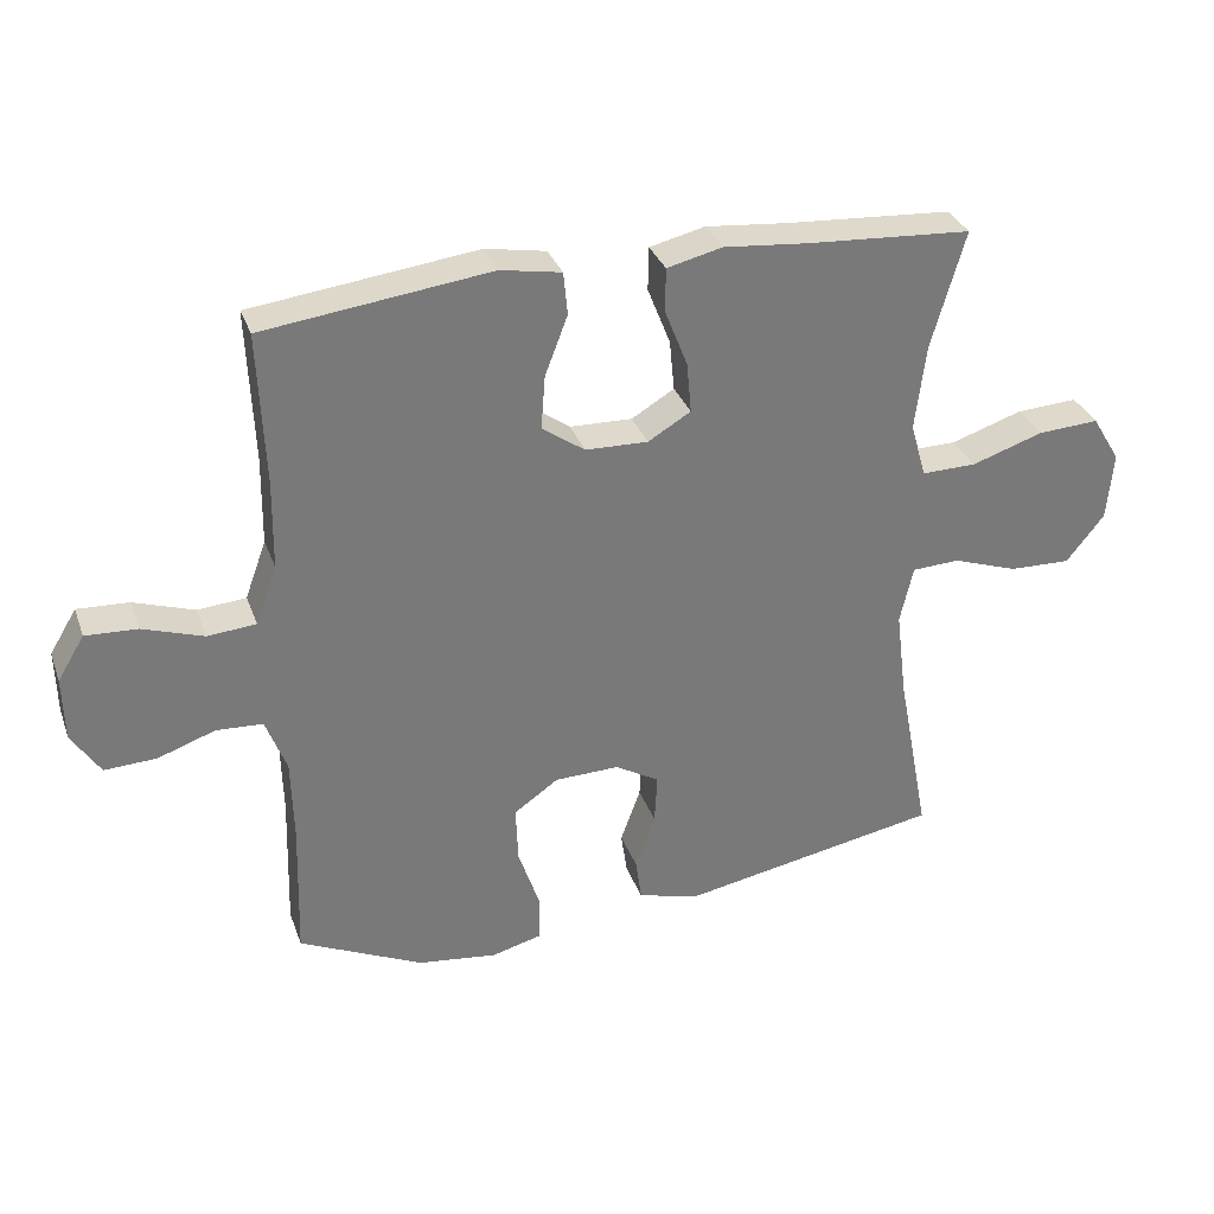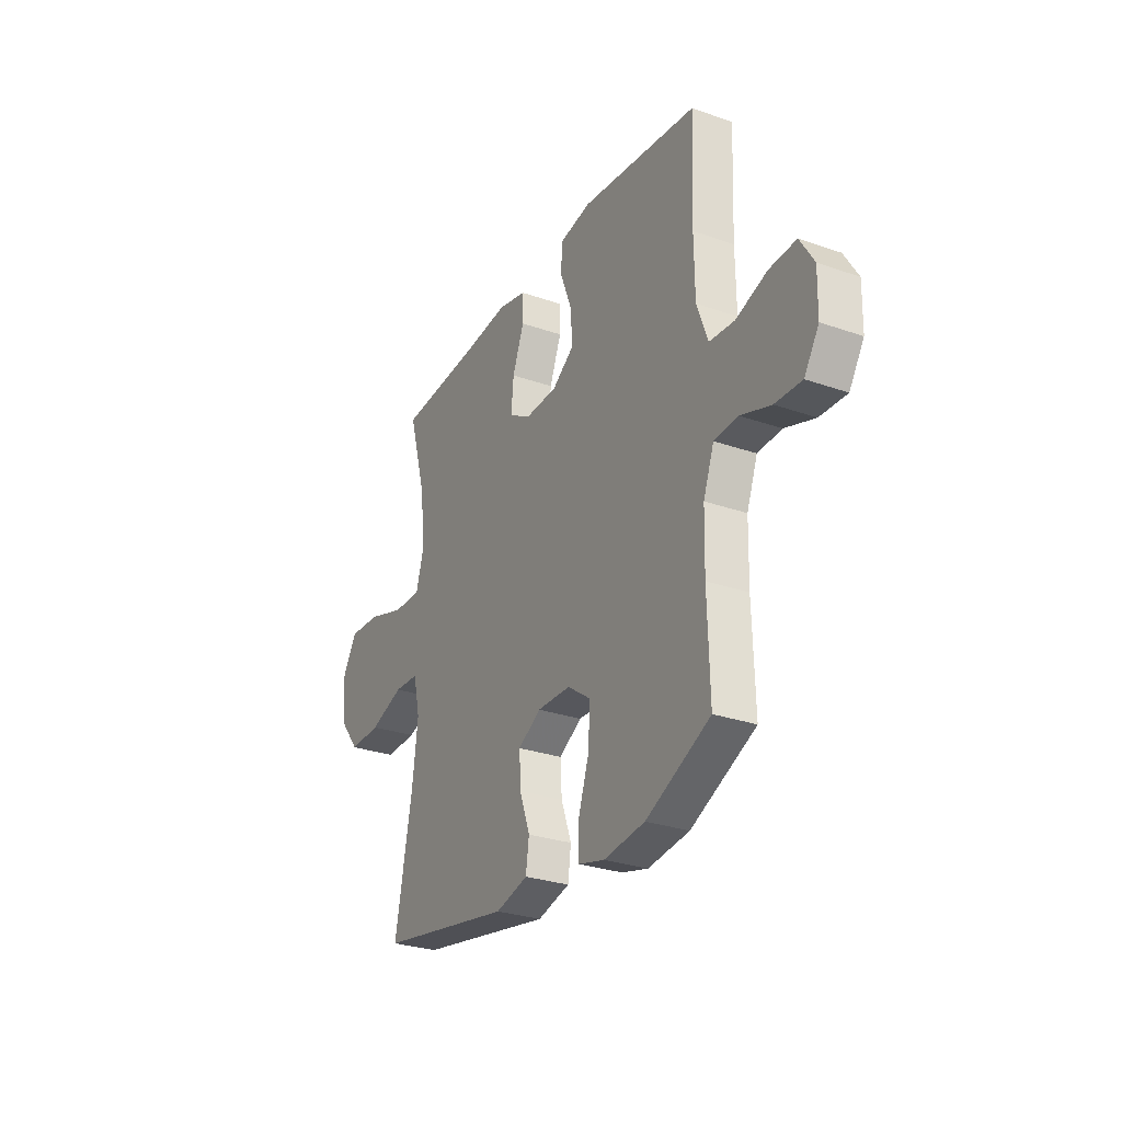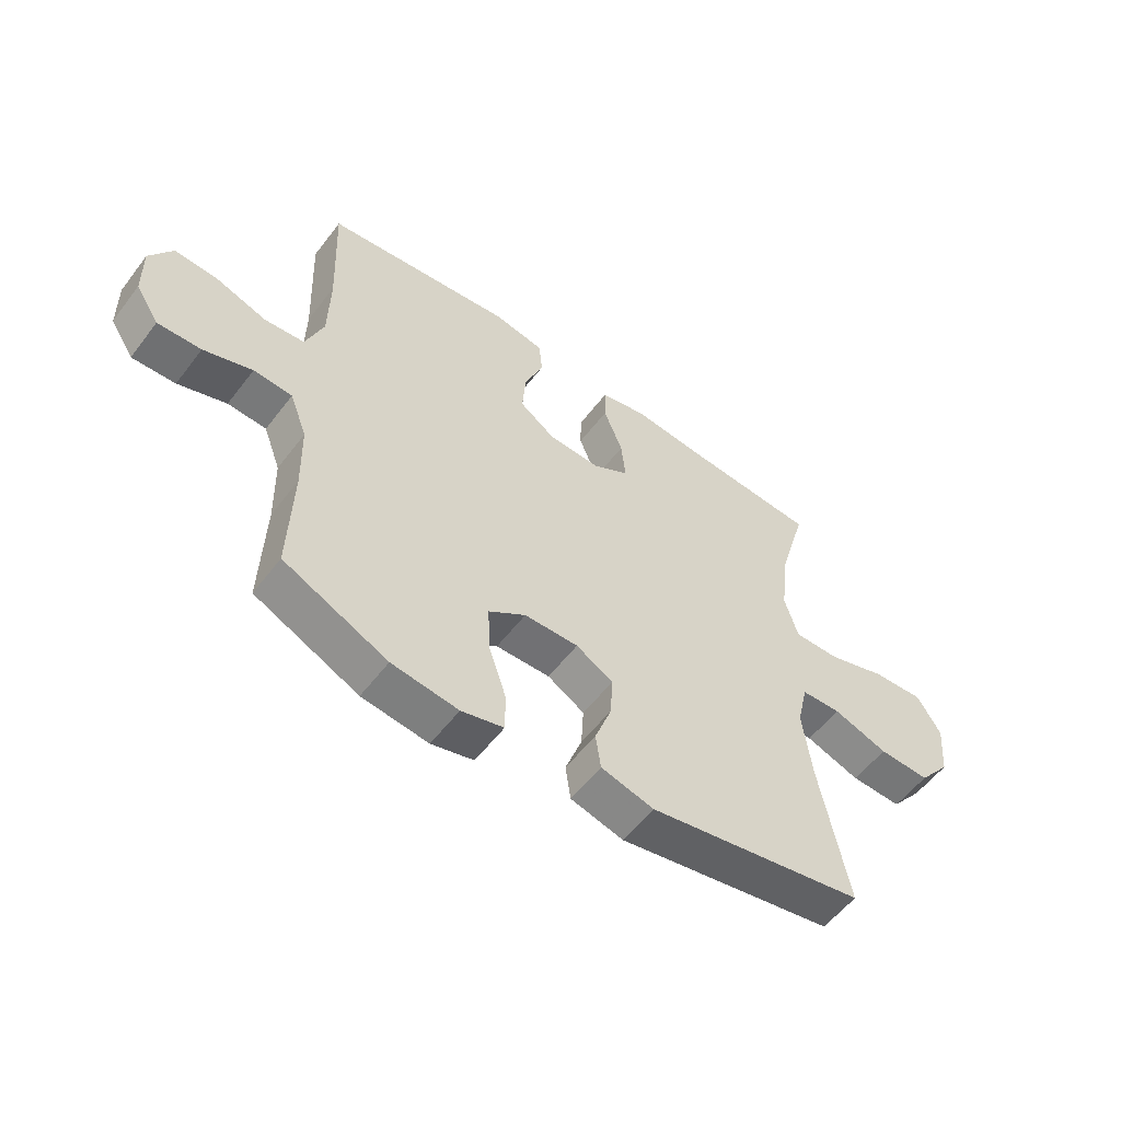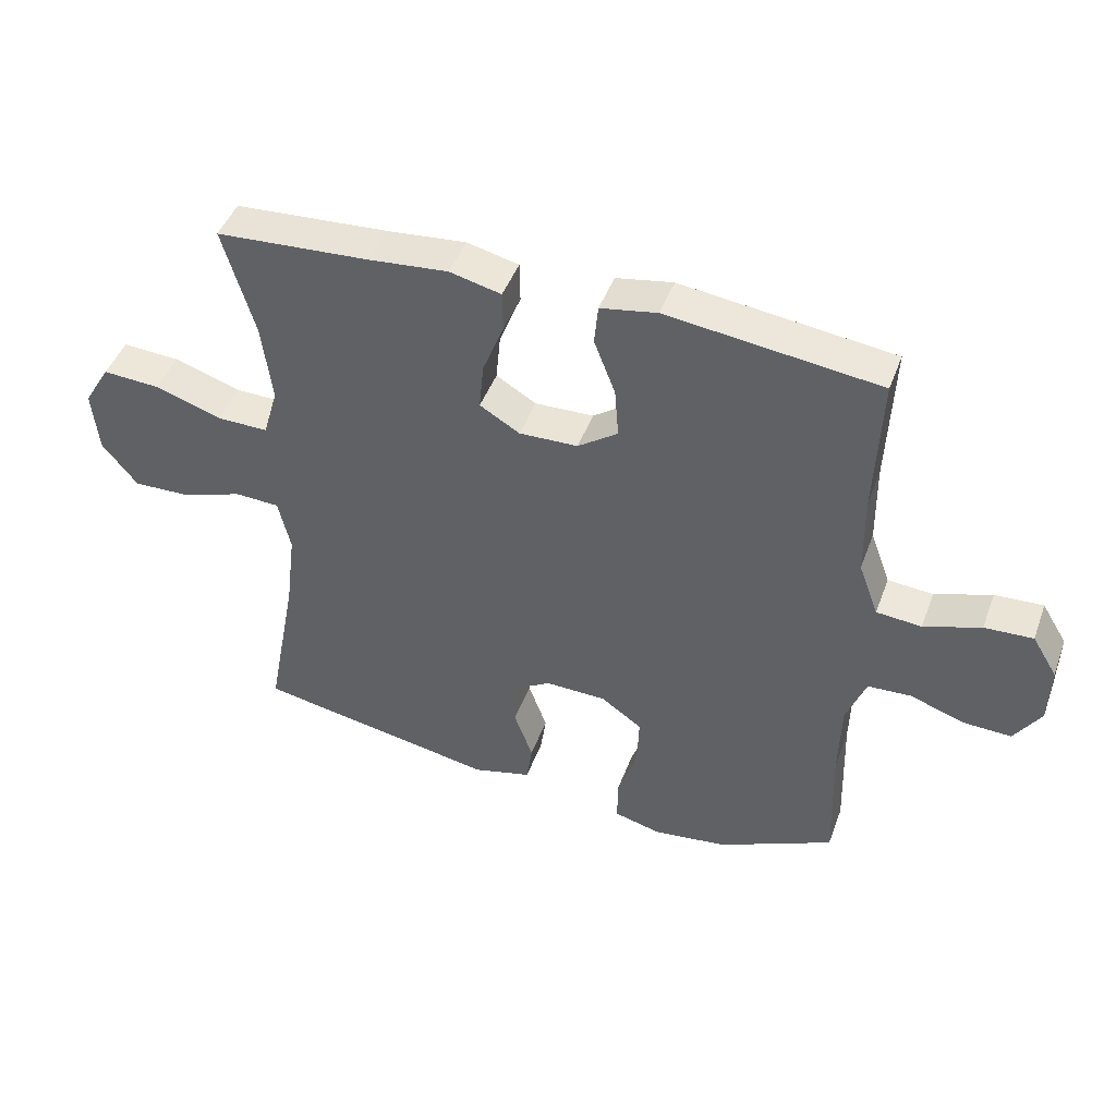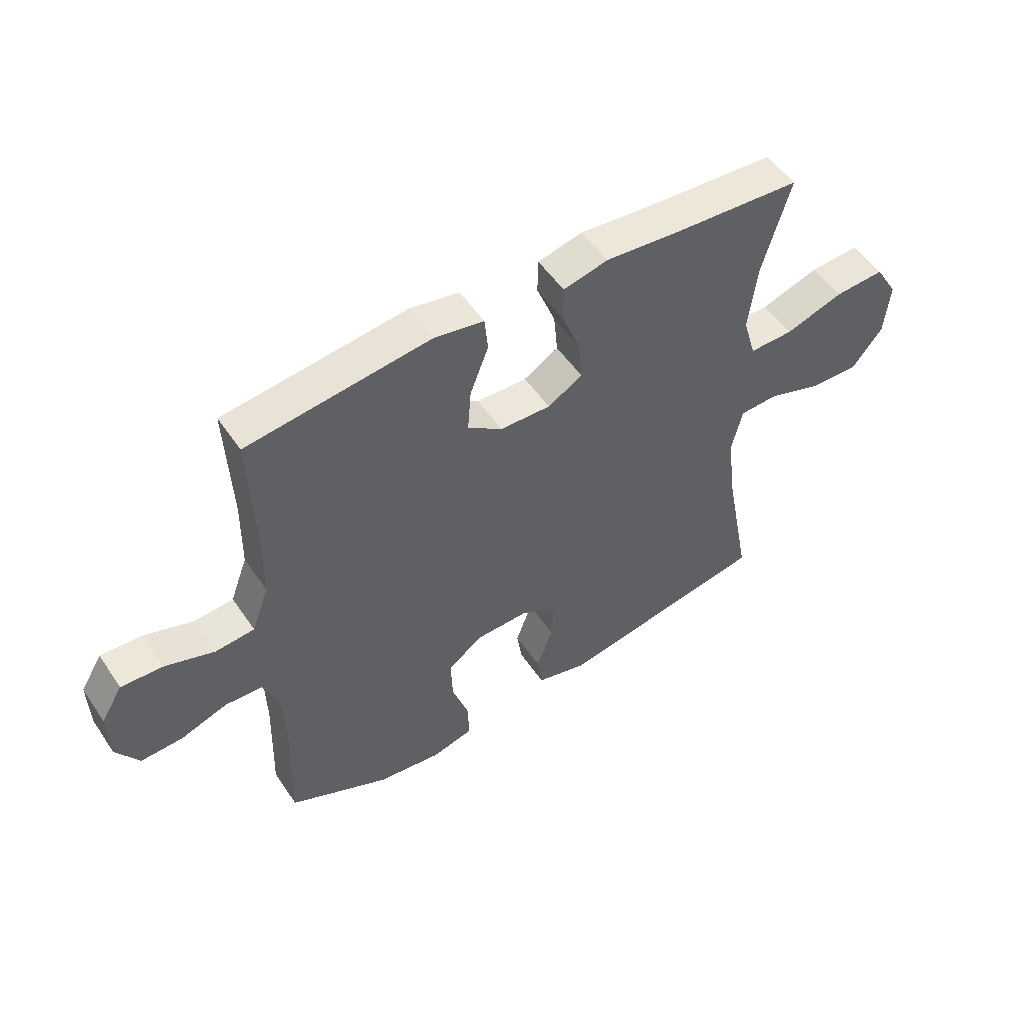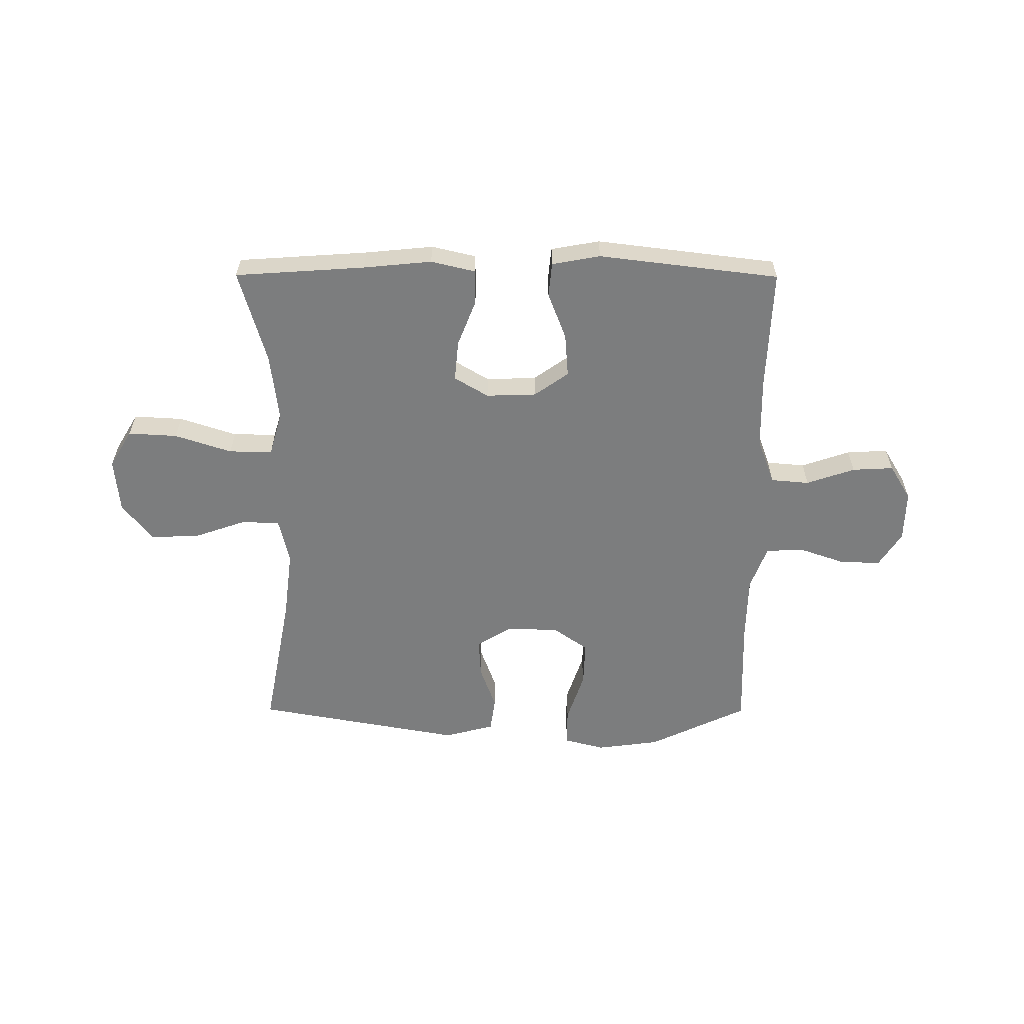
<metadata>
{"format":"obj","ext":"obj","renderer":"f3d","projection":"perspective","resolution":1024,"background":"white","views":[{"elev":32.4,"azim":161.7,"up":"+Z"},{"elev":-28.5,"azim":62.2,"up":"+Z"},{"elev":-56.0,"azim":143.2,"up":"+Z"},{"elev":45.7,"azim":19.7,"up":"+Z"},{"elev":52.3,"azim":146.8,"up":"+Z"},{"elev":-59.0,"azim":-0.2,"up":"+Y"}]}
</metadata>
<code>
v -0.5 0.07 0.5
v -0.263 0.07 0.516
v -0.139 0.07 0.528
v -0.059 0.07 0.509
v -0.058 0.07 0.446
v -0.091 0.07 0.362
v -0.098 0.07 0.288
v -0.036 0.07 0.251
v 0.055 0.07 0.254
v 0.117 0.07 0.298
v 0.111 0.07 0.376
v 0.078 0.07 0.462
v 0.084 0.07 0.524
v 0.172 0.07 0.54
v 0.5 0.07 0.5
v 0.491 0.07 0.279
v 0.493 0.07 0.15
v 0.524 0.07 0.066
v 0.594 0.07 0.06
v 0.682 0.07 0.09
v 0.757 0.07 0.094
v 0.796 0.07 0.03
v 0.794 0.07 -0.063
v 0.753 0.07 -0.127
v 0.678 0.07 -0.124
v 0.594 0.07 -0.095
v 0.527 0.07 -0.099
v 0.497 0.07 -0.179
v 0.494 0.07 -0.301
v 0.5 0.07 -0.5
v 0.32 0.07 -0.585
v 0.205 0.07 -0.6
v 0.132 0.07 -0.581
v 0.132 0.07 -0.513
v 0.163 0.07 -0.42
v 0.166 0.07 -0.338
v 0.102 0.07 -0.293
v 0.008 0.07 -0.291
v -0.056 0.07 -0.329
v -0.052 0.07 -0.401
v -0.023 0.07 -0.481
v -0.032 0.07 -0.544
v -0.123 0.07 -0.568
v -0.5 0.07 -0.5
v -0.452 0.07 -0.248
v -0.436 0.07 -0.12
v -0.455 0.07 -0.037
v -0.524 0.07 -0.034
v -0.619 0.07 -0.067
v -0.708 0.07 -0.07
v -0.763 0.07 -0.001
v -0.772 0.07 0.098
v -0.731 0.07 0.166
v -0.642 0.07 0.161
v -0.538 0.07 0.127
v -0.459 0.07 0.126
v -0.436 0.07 0.205
v -0.451 0.07 0.329
v -0.5 0 0.5
v -0.263 0 0.516
v -0.139 0 0.528
v -0.059 0 0.509
v -0.058 0 0.446
v -0.091 0 0.362
v -0.098 0 0.288
v -0.036 0 0.251
v 0.055 0 0.254
v 0.117 0 0.298
v 0.111 0 0.376
v 0.078 0 0.462
v 0.084 0 0.524
v 0.172 0 0.54
v 0.5 0 0.5
v 0.491 0 0.279
v 0.493 0 0.15
v 0.524 0 0.066
v 0.594 0 0.06
v 0.682 0 0.09
v 0.757 0 0.094
v 0.796 0 0.03
v 0.794 0 -0.063
v 0.753 0 -0.127
v 0.678 0 -0.124
v 0.594 0 -0.095
v 0.527 0 -0.099
v 0.497 0 -0.179
v 0.494 0 -0.301
v 0.5 0 -0.5
v 0.32 0 -0.585
v 0.205 0 -0.6
v 0.132 0 -0.581
v 0.132 0 -0.513
v 0.163 0 -0.42
v 0.166 0 -0.338
v 0.102 0 -0.293
v 0.008 0 -0.291
v -0.056 0 -0.329
v -0.052 0 -0.401
v -0.023 0 -0.481
v -0.032 0 -0.544
v -0.123 0 -0.568
v -0.5 0 -0.5
v -0.452 0 -0.248
v -0.436 0 -0.12
v -0.455 0 -0.037
v -0.524 0 -0.034
v -0.619 0 -0.067
v -0.708 0 -0.07
v -0.763 0 -0.001
v -0.772 0 0.098
v -0.731 0 0.166
v -0.642 0 0.161
v -0.538 0 0.127
v -0.459 0 0.126
v -0.436 0 0.205
v -0.451 0 0.329
f 52 53 54 55
f 52 55 56
f 51 52 56
f 48 49 50 51
f 47 48 51 56
f 46 47 56 57
f 42 43 44 45
f 40 41 42 45
f 39 40 45 46
f 38 39 46 57
f 32 33 34 35
f 32 35 36
f 29 30 31 32
f 28 29 32 36
f 27 28 36 37
f 23 24 25 26
f 23 26 27
f 22 23 27
f 19 20 21 22
f 18 19 22 27
f 17 18 27 37
f 13 14 15 16
f 11 12 13 16
f 10 11 16 17
f 9 10 17 37
f 3 4 5 6
f 2 3 6 7
f 58 1 2 7
f 57 58 7 8
f 37 38 57
f 8 9 37 57
f 113 112 111 110
f 114 113 110
f 114 110 109
f 109 108 107 106
f 114 109 106 105
f 115 114 105 104
f 103 102 101 100
f 103 100 99 98
f 104 103 98 97
f 115 104 97 96
f 93 92 91 90
f 94 93 90
f 90 89 88 87
f 94 90 87 86
f 95 94 86 85
f 84 83 82 81
f 85 84 81
f 85 81 80
f 80 79 78 77
f 85 80 77 76
f 95 85 76 75
f 74 73 72 71
f 74 71 70 69
f 75 74 69 68
f 95 75 68 67
f 64 63 62 61
f 65 64 61 60
f 65 60 59 116
f 66 65 116 115
f 115 96 95
f 115 95 67 66
f 1 59 60 2
f 2 60 61 3
f 3 61 62 4
f 4 62 63 5
f 5 63 64 6
f 6 64 65 7
f 7 65 66 8
f 8 66 67 9
f 9 67 68 10
f 10 68 69 11
f 11 69 70 12
f 12 70 71 13
f 13 71 72 14
f 14 72 73 15
f 15 73 74 16
f 16 74 75 17
f 17 75 76 18
f 18 76 77 19
f 19 77 78 20
f 20 78 79 21
f 21 79 80 22
f 22 80 81 23
f 23 81 82 24
f 24 82 83 25
f 25 83 84 26
f 26 84 85 27
f 27 85 86 28
f 28 86 87 29
f 29 87 88 30
f 30 88 89 31
f 31 89 90 32
f 32 90 91 33
f 33 91 92 34
f 34 92 93 35
f 35 93 94 36
f 36 94 95 37
f 37 95 96 38
f 38 96 97 39
f 39 97 98 40
f 40 98 99 41
f 41 99 100 42
f 42 100 101 43
f 43 101 102 44
f 44 102 103 45
f 45 103 104 46
f 46 104 105 47
f 47 105 106 48
f 48 106 107 49
f 49 107 108 50
f 50 108 109 51
f 51 109 110 52
f 52 110 111 53
f 53 111 112 54
f 54 112 113 55
f 55 113 114 56
f 56 114 115 57
f 57 115 116 58
f 58 116 59 1

</code>
